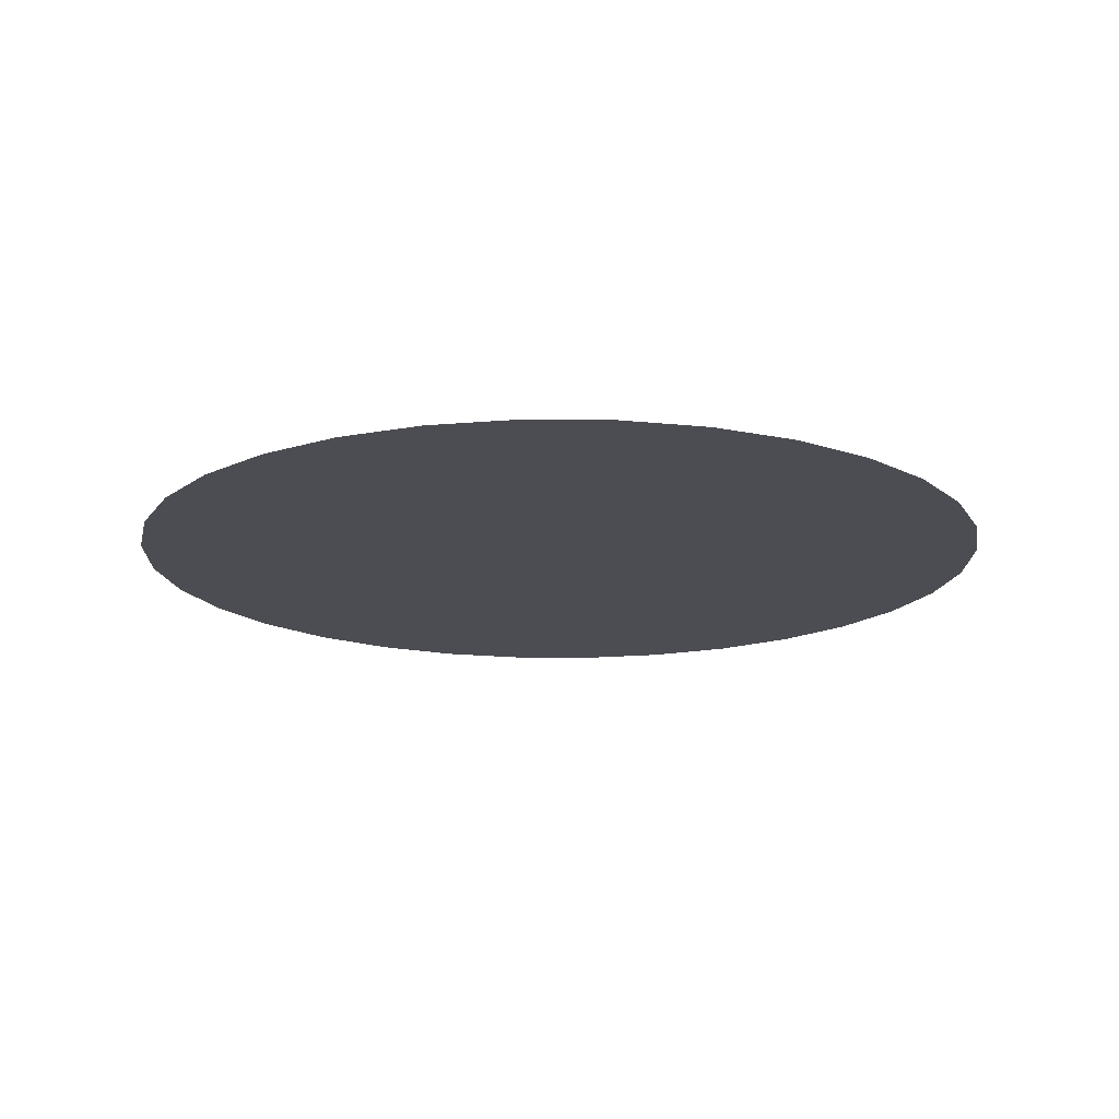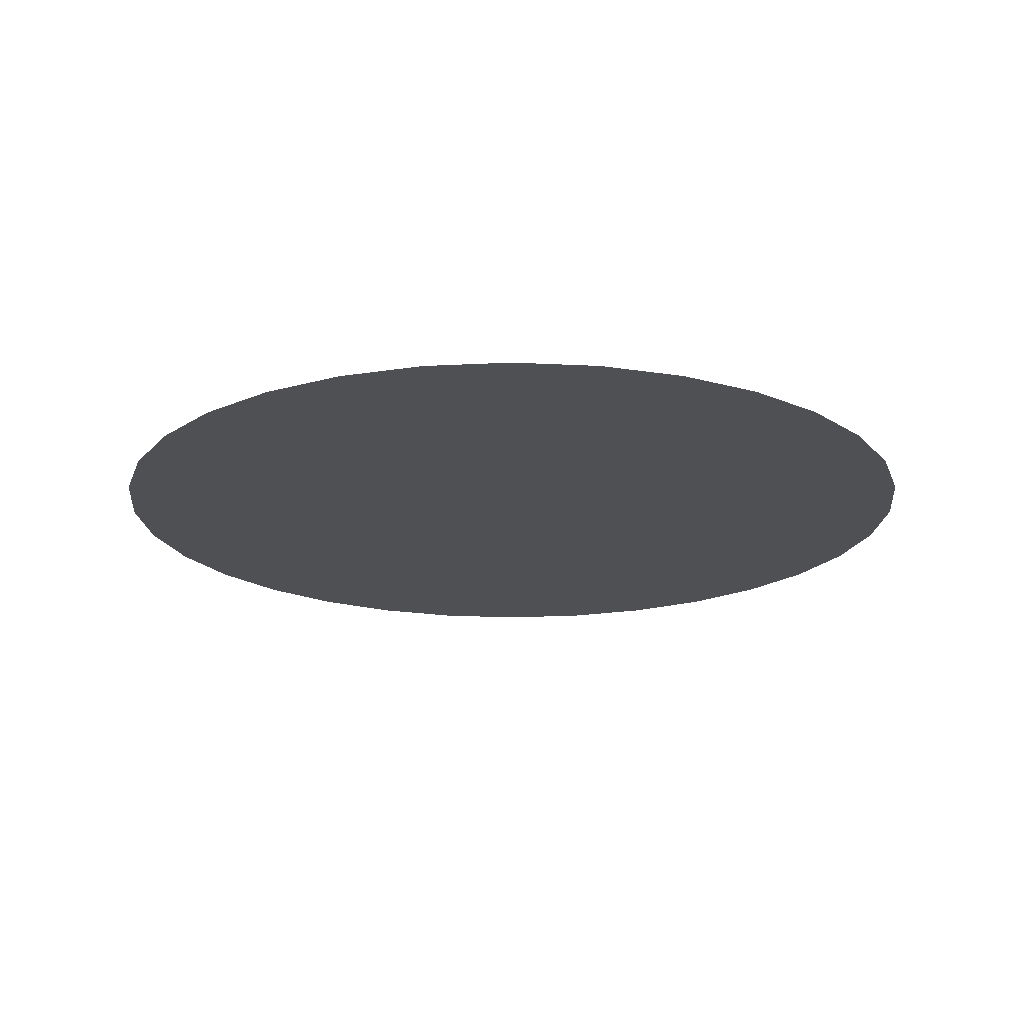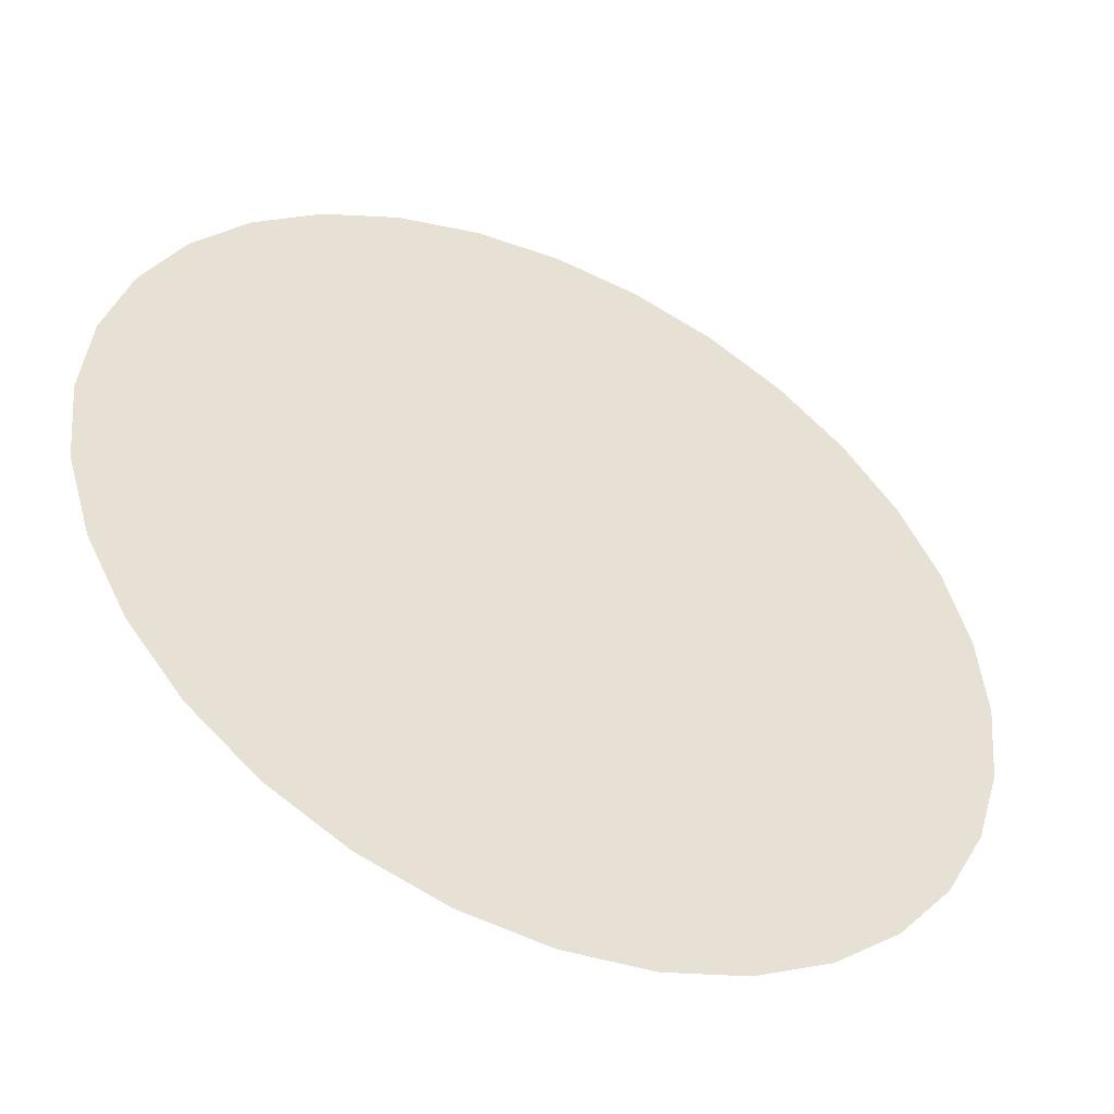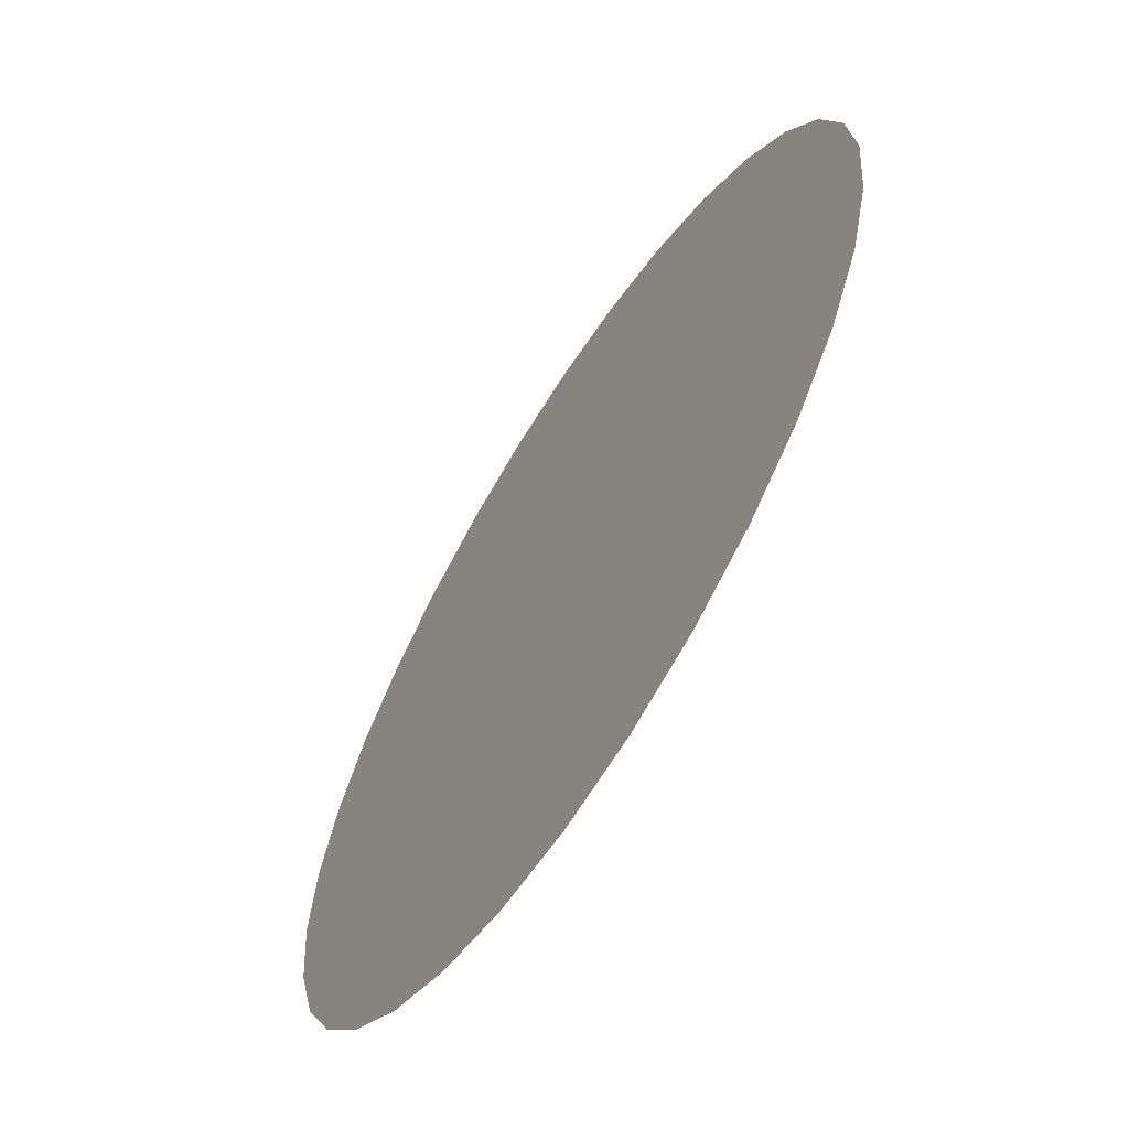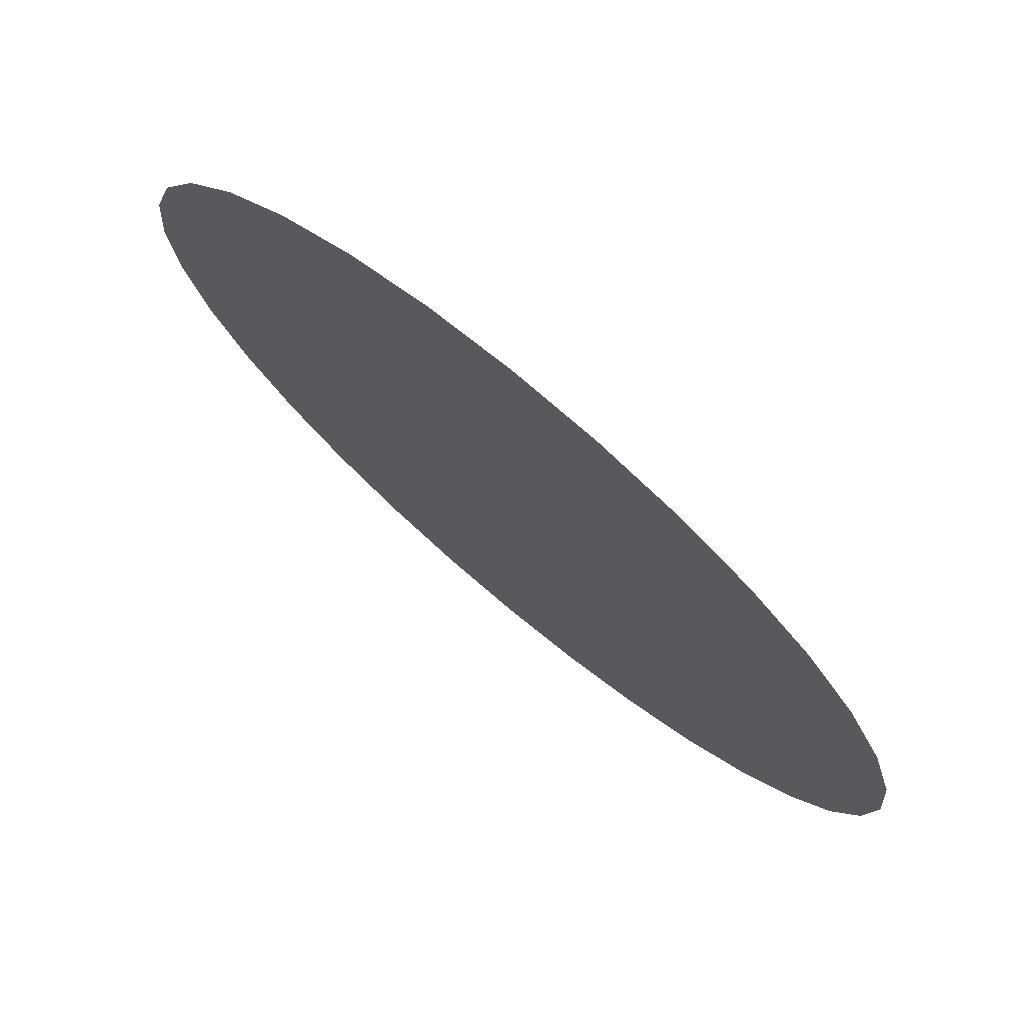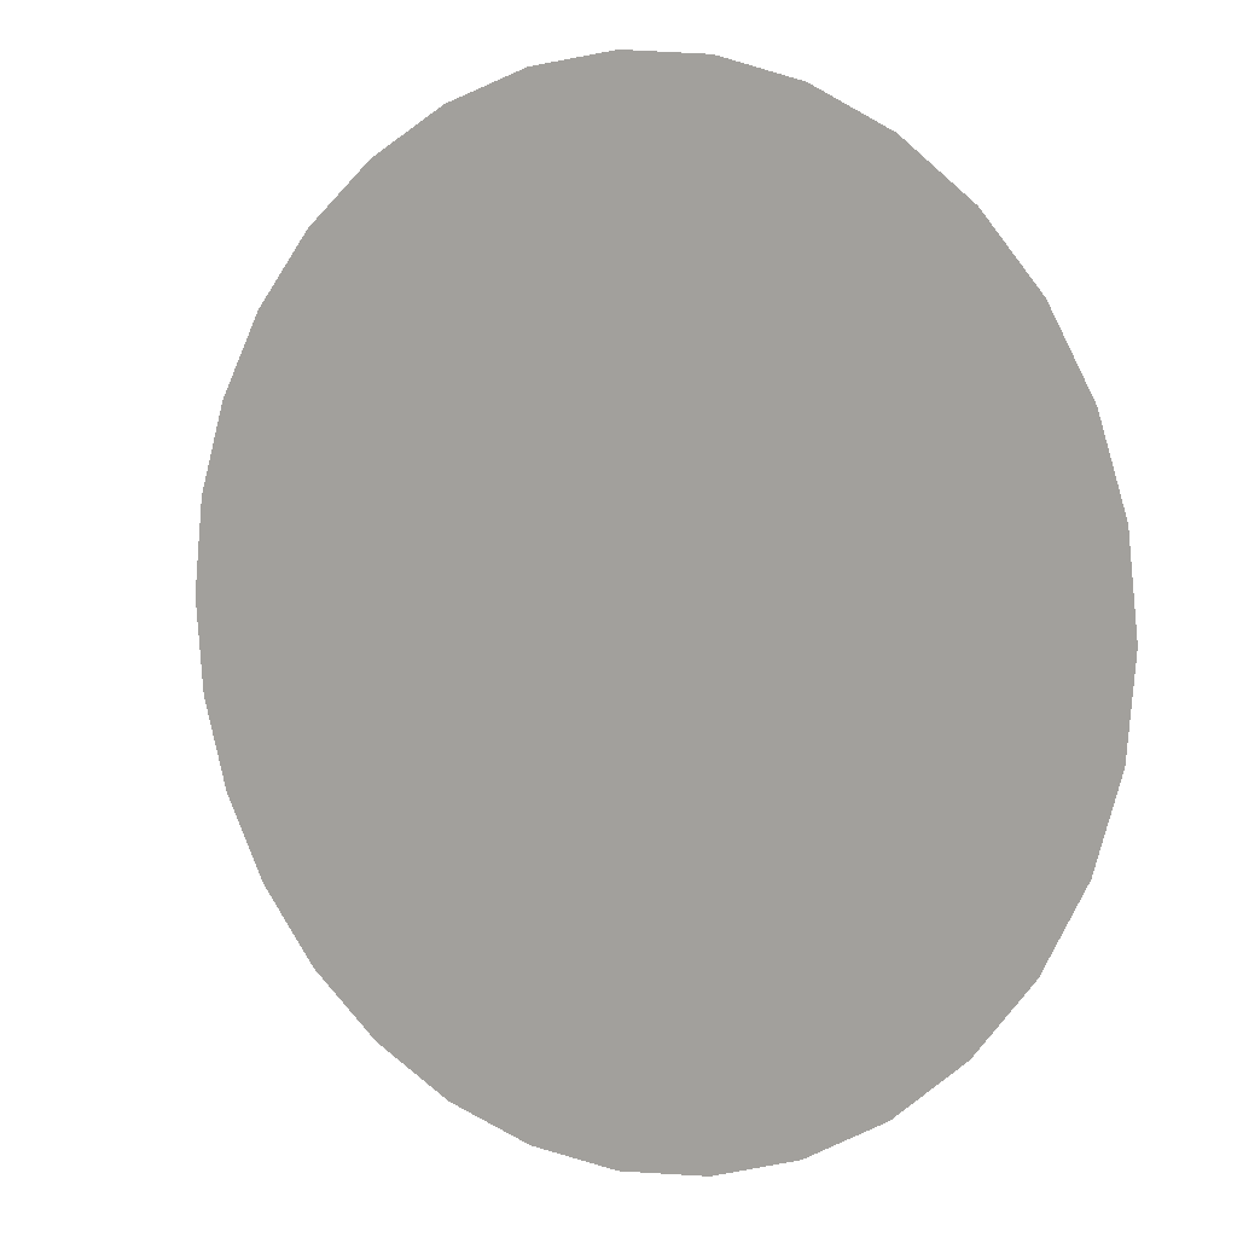
<metadata>
{"format":"obj","ext":"obj","renderer":"f3d","projection":"perspective","resolution":1024,"background":"white","views":[{"elev":-16.3,"azim":117.1,"up":"+Y"},{"elev":-19.1,"azim":67.6,"up":"+Y"},{"elev":-48.0,"azim":154.5,"up":"+Z"},{"elev":-64.4,"azim":-122.4,"up":"+Z"},{"elev":75.5,"azim":-140.2,"up":"+Z"},{"elev":4.6,"azim":34.0,"up":"+Z"}]}
</metadata>
<code>
g circular_button_pic_disconnect_button
v 0 0.00083 -0.008232
v -0.001606 0.00083 -0.008074
v -0.00315 0.00083 -0.007605
v -0.004573 0.00083 -0.006845
v -0.005821 0.00083 -0.005821
v -0.006845 0.00083 -0.004573
v -0.007605 0.00083 -0.00315
v -0.008074 0.00083 -0.001606
v -0.008232 0.00083 0
v -0.008074 0.00083 0.001606
v -0.007605 0.00083 0.00315
v -0.006845 0.00083 0.004573
v -0.005821 0.00083 0.005821
v -0.004573 0.00083 0.006845
v -0.00315 0.00083 0.007605
v -0.001606 0.00083 0.008074
v 0 0.00083 0.008232
v 0.001606 0.00083 0.008074
v 0.00315 0.00083 0.007605
v 0.004573 0.00083 0.006845
v 0.005821 0.00083 0.005821
v 0.006845 0.00083 0.004573
v 0.007605 0.00083 0.00315
v 0.008074 0.00083 0.001606
v 0.008232 0.00083 0
v 0.008074 0.00083 -0.001606
v 0.007605 0.00083 -0.00315
v 0.006845 0.00083 -0.004573
v 0.005821 0.00083 -0.005821
v 0.004573 0.00083 -0.006845
v 0.00315 0.00083 -0.007605
v 0.001606 0.00083 -0.008074
f 2 3 4 5 6 7 8 9 10 11 12 13 14 15 16 17 18 19 20 21 22 23 24 25 26 27 28 29 30 31 32 1

</code>
